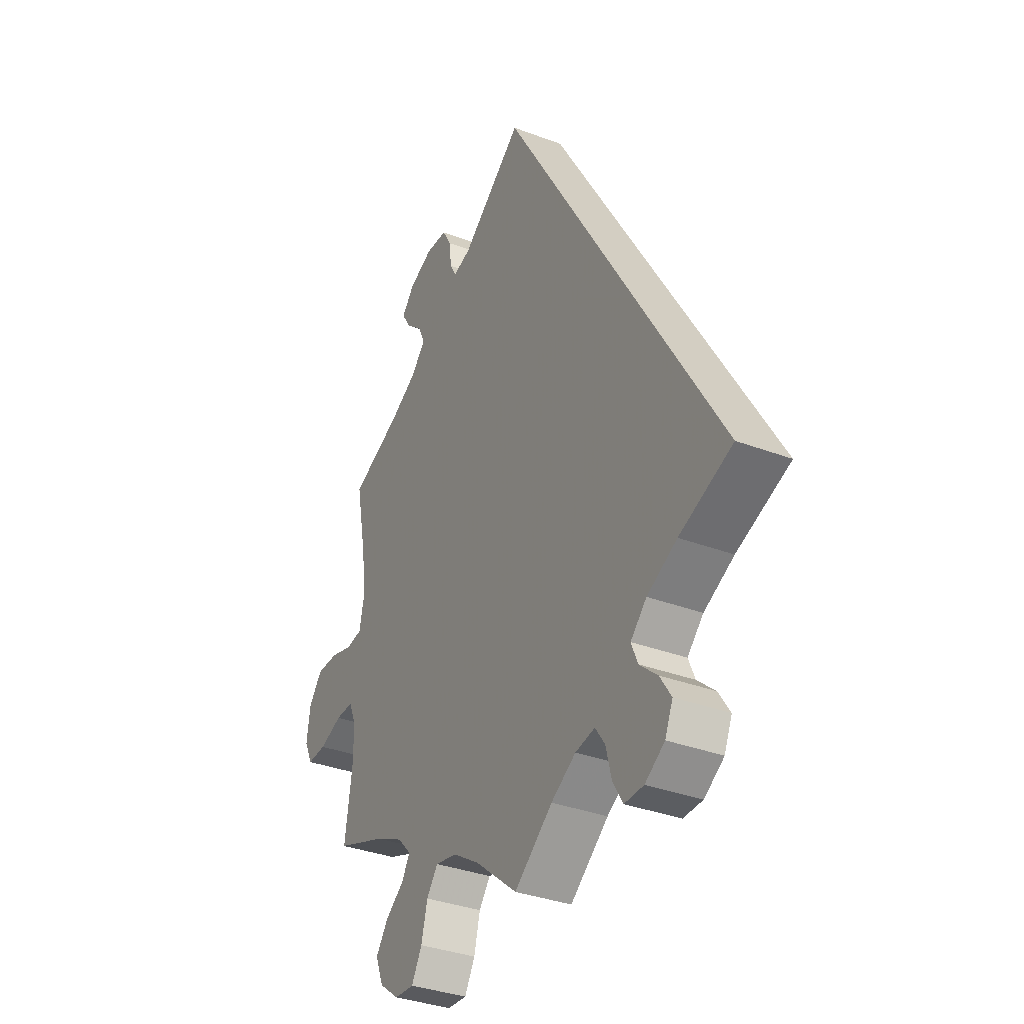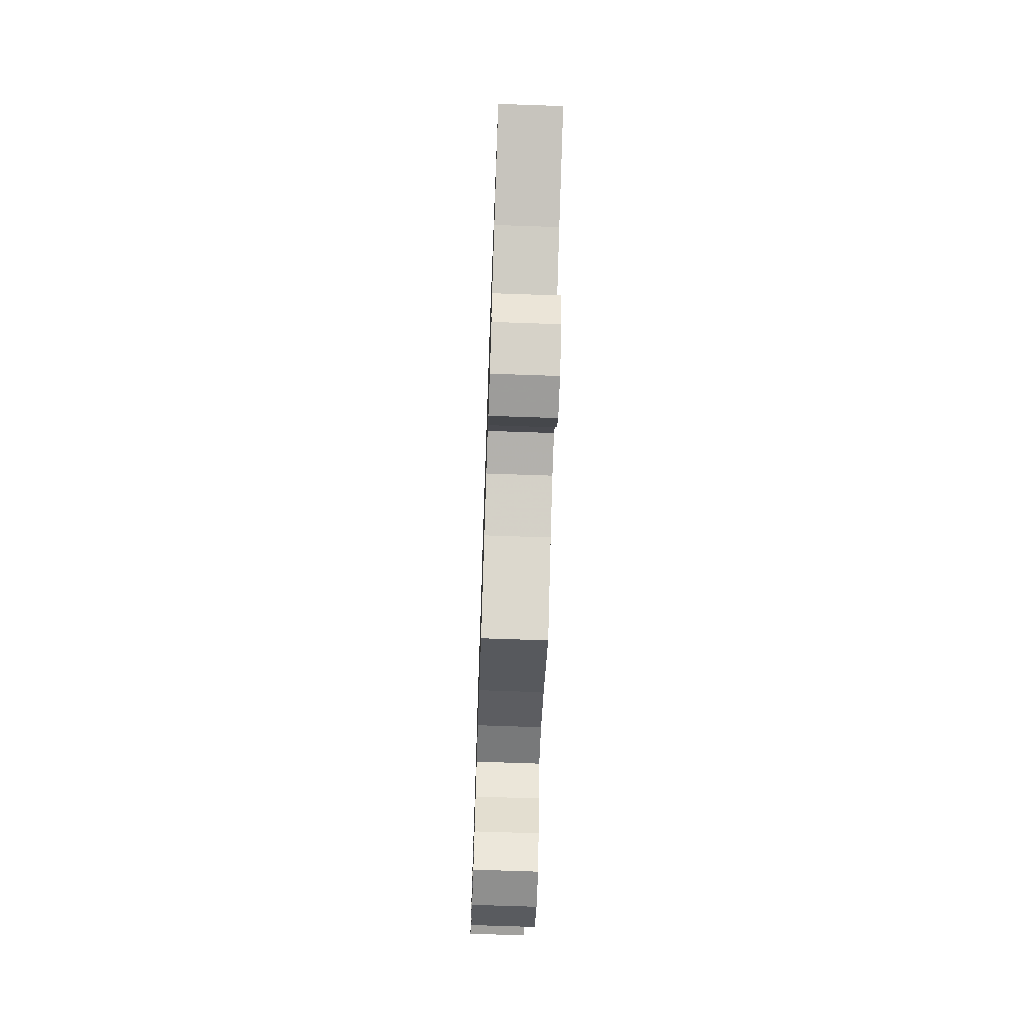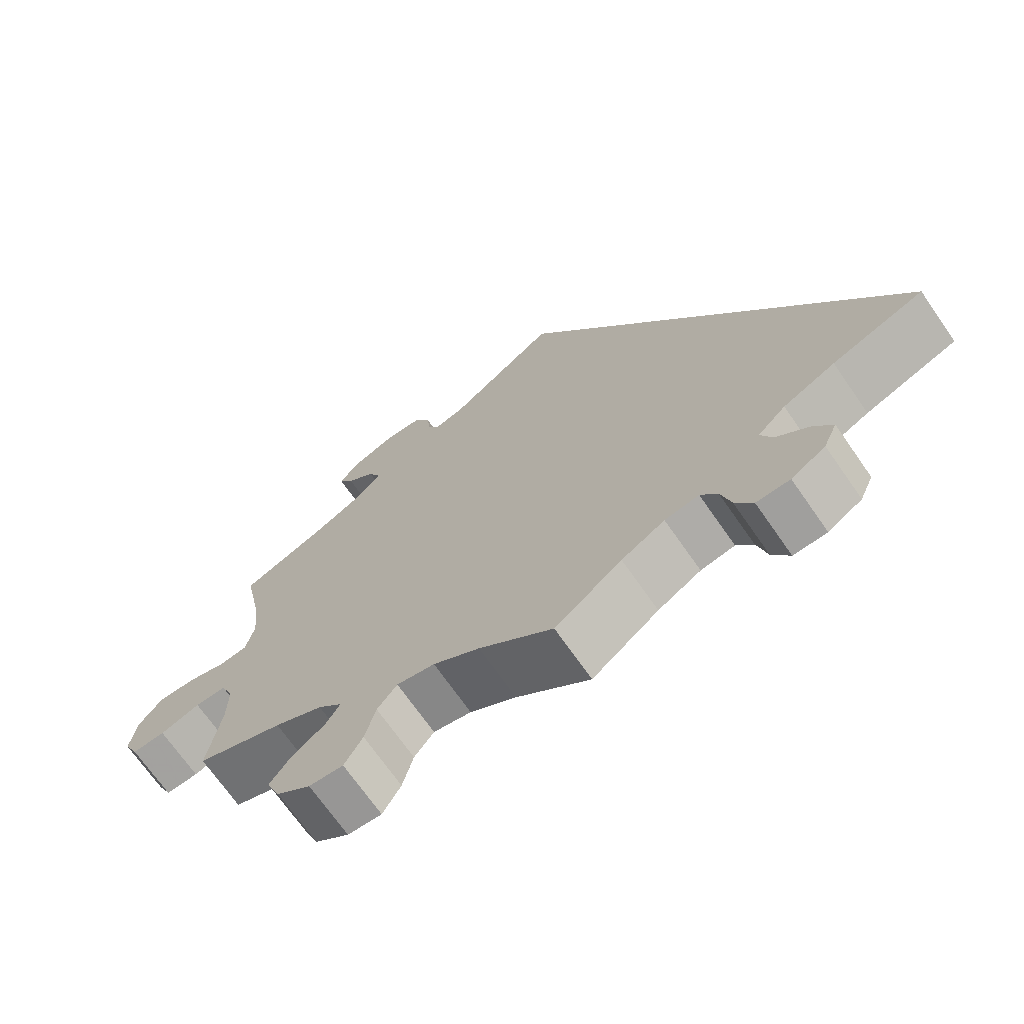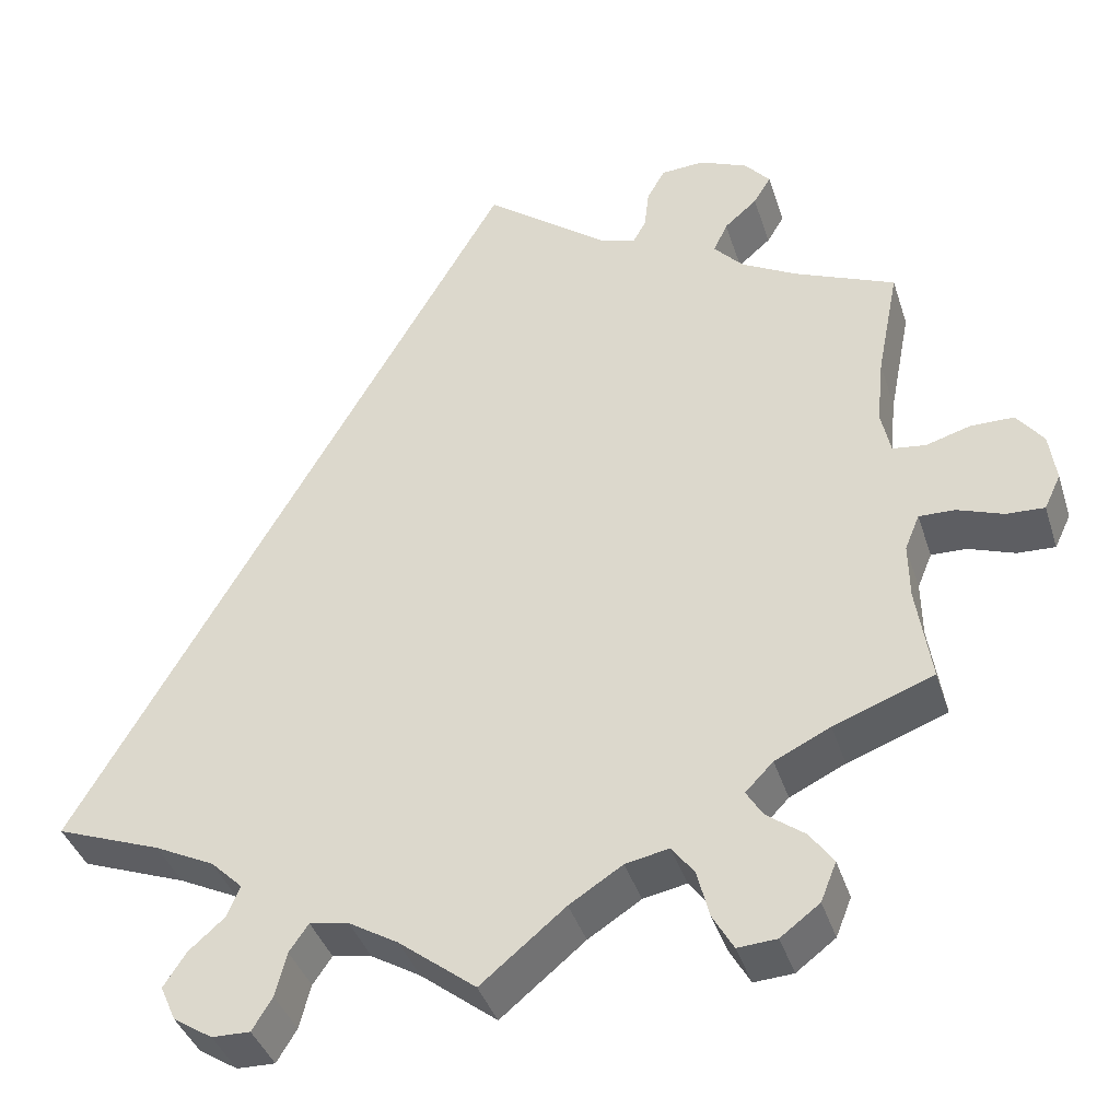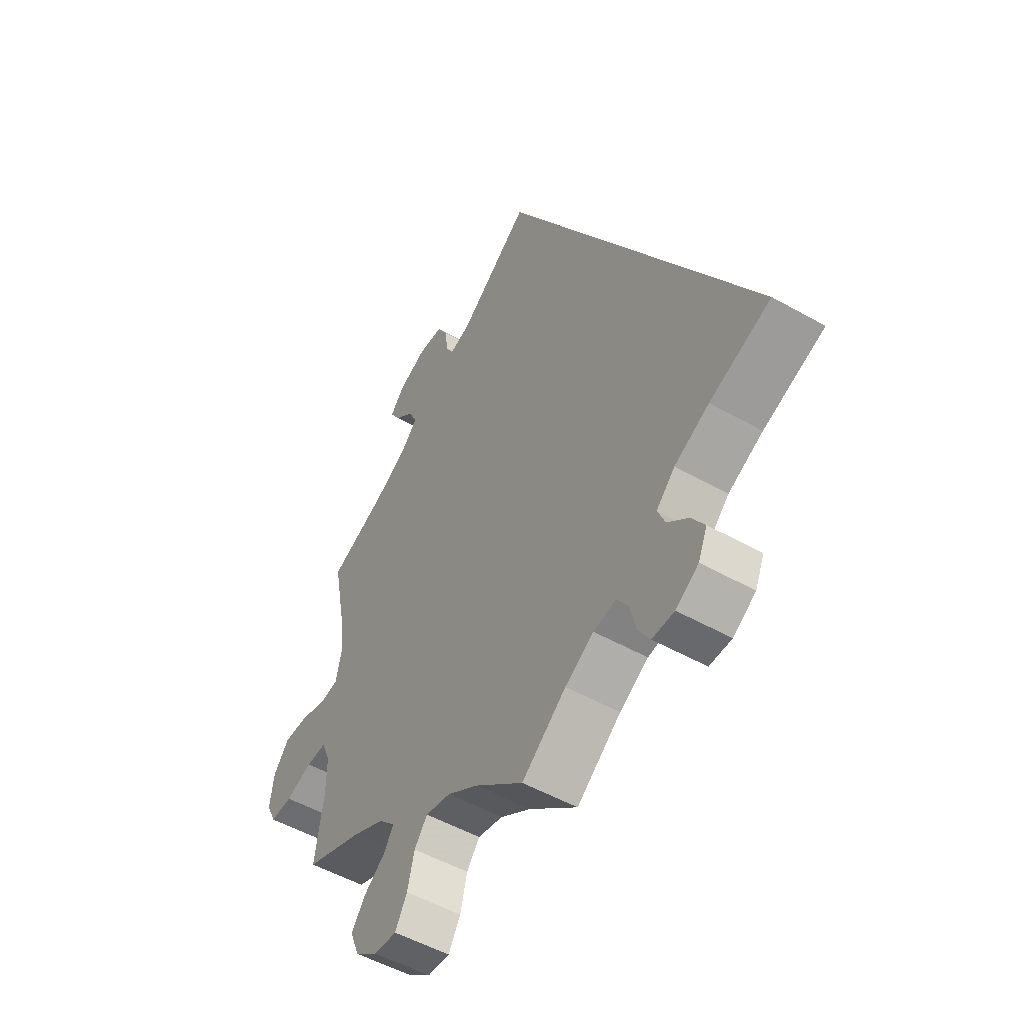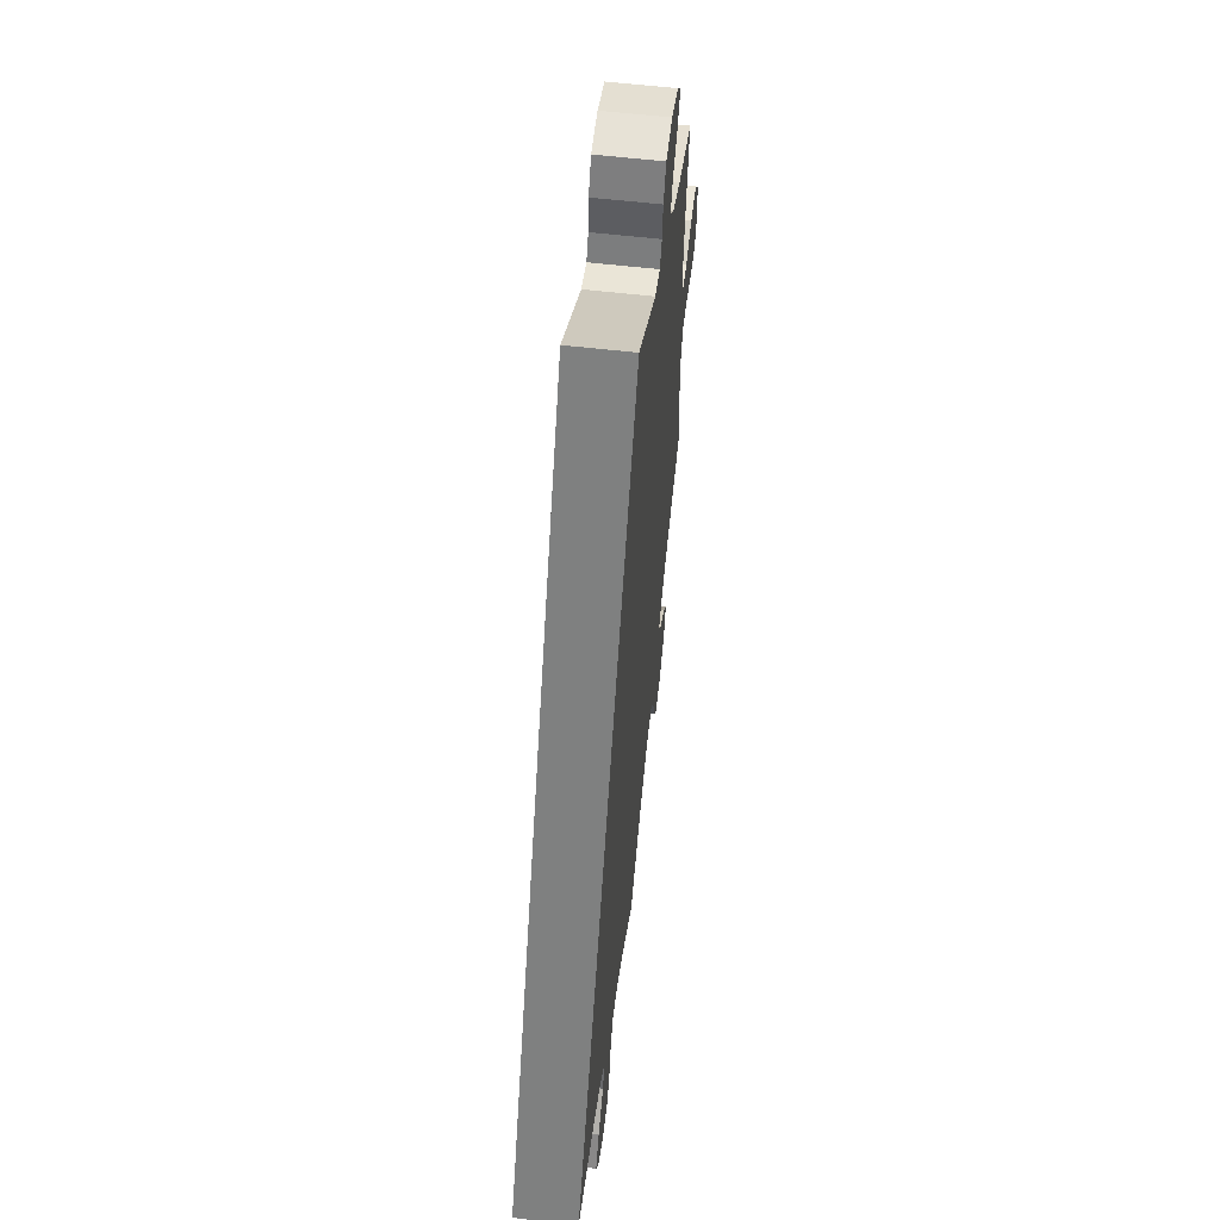
<metadata>
{"format":"obj","ext":"obj","renderer":"f3d","projection":"perspective","resolution":1024,"background":"white","views":[{"elev":-35.0,"azim":63.3,"up":"+Z"},{"elev":-69.0,"azim":88.0,"up":"+Z"},{"elev":-70.6,"azim":34.9,"up":"+Z"},{"elev":-39.3,"azim":-162.9,"up":"+Z"},{"elev":-51.7,"azim":58.5,"up":"+Z"},{"elev":59.4,"azim":96.7,"up":"+Z"}]}
</metadata>
<code>
v -0.484 0.07 -0.178
v -0.483 0.07 -0.113
v -0.5 0.07 -0.072
v -0.541 0.07 -0.073
v -0.594 0.07 -0.092
v -0.638 0.07 -0.094
v -0.657 0.07 -0.054
v -0.649 0.07 0.003
v -0.618 0.07 0.043
v -0.568 0.07 0.043
v -0.517 0.07 0.028
v -0.479 0.07 0.033
v -0.468 0.07 0.084
v -0.476 0.07 0.161
v -0.501 0.07 0.289
v -0.385 0.07 0.338
v -0.321 0.07 0.373
v -0.287 0.07 0.41
v -0.303 0.07 0.445
v -0.341 0.07 0.478
v -0.361 0.07 0.511
v -0.332 0.07 0.545
v -0.276 0.07 0.569
v -0.226 0.07 0.566
v -0.205 0.07 0.529
v -0.2 0.07 0.483
v -0.185 0.07 0.456
v -0.144 0.07 0.468
v 0 0.07 0.578
v 0.501 0.07 -0.289
v 0.379 0.07 -0.335
v 0.31 0.07 -0.369
v 0.273 0.07 -0.405
v 0.288 0.07 -0.441
v 0.329 0.07 -0.477
v 0.355 0.07 -0.517
v 0.337 0.07 -0.558
v 0.292 0.07 -0.587
v 0.248 0.07 -0.588
v 0.225 0.07 -0.55
v 0.212 0.07 -0.499
v 0.19 0.07 -0.467
v 0.145 0.07 -0.475
v 0.088 0.07 -0.509
v 0 0.07 -0.578
v -0.097 0.07 -0.498
v -0.158 0.07 -0.459
v -0.208 0.07 -0.449
v -0.234 0.07 -0.483
v -0.248 0.07 -0.538
v -0.272 0.07 -0.58
v -0.317 0.07 -0.577
v -0.362 0.07 -0.543
v -0.38 0.07 -0.498
v -0.353 0.07 -0.46
v -0.309 0.07 -0.427
v -0.29 0.07 -0.396
v -0.322 0.07 -0.363
v -0.386 0.07 -0.332
v -0.501 0.07 -0.289
v -0.484 0 -0.178
v -0.483 0 -0.113
v -0.5 0 -0.072
v -0.541 0 -0.073
v -0.594 0 -0.092
v -0.638 0 -0.094
v -0.657 0 -0.054
v -0.649 0 0.003
v -0.618 0 0.043
v -0.568 0 0.043
v -0.517 0 0.028
v -0.479 0 0.033
v -0.468 0 0.084
v -0.476 0 0.161
v -0.501 0 0.289
v -0.385 0 0.338
v -0.321 0 0.373
v -0.287 0 0.41
v -0.303 0 0.445
v -0.341 0 0.478
v -0.361 0 0.511
v -0.332 0 0.545
v -0.276 0 0.569
v -0.226 0 0.566
v -0.205 0 0.529
v -0.2 0 0.483
v -0.185 0 0.456
v -0.144 0 0.468
v 0 0 0.578
v 0.501 0 -0.289
v 0.379 0 -0.335
v 0.31 0 -0.369
v 0.273 0 -0.405
v 0.288 0 -0.441
v 0.329 0 -0.477
v 0.355 0 -0.517
v 0.337 0 -0.558
v 0.292 0 -0.587
v 0.248 0 -0.588
v 0.225 0 -0.55
v 0.212 0 -0.499
v 0.19 0 -0.467
v 0.145 0 -0.475
v 0.088 0 -0.509
v 0 0 -0.578
v -0.097 0 -0.498
v -0.158 0 -0.459
v -0.208 0 -0.449
v -0.234 0 -0.483
v -0.248 0 -0.538
v -0.272 0 -0.58
v -0.317 0 -0.577
v -0.362 0 -0.543
v -0.38 0 -0.498
v -0.353 0 -0.46
v -0.309 0 -0.427
v -0.29 0 -0.396
v -0.322 0 -0.363
v -0.386 0 -0.332
v -0.501 0 -0.289
f 59 60 1
f 58 59 1 2
f 57 58 2 3
f 53 54 55 56
f 53 56 57
f 52 53 57
f 49 50 51 52
f 48 49 52 57
f 47 48 57 3
f 44 45 46
f 43 44 46 47
f 42 43 47 3
f 38 39 40 41
f 38 41 42
f 37 38 42
f 34 35 36 37
f 34 37 42
f 33 34 42 3
f 28 29 30 31
f 27 28 31 32
f 23 24 25 26
f 23 26 27
f 19 20 21 22
f 18 19 22 23
f 14 15 16
f 13 14 16 17
f 12 13 17 18
f 8 9 10 11
f 8 11 12
f 7 8 12
f 4 5 6 7
f 3 4 7 12
f 33 3 12 18
f 27 32 33
f 18 23 27 33
f 61 120 119
f 62 61 119 118
f 63 62 118 117
f 116 115 114 113
f 117 116 113
f 117 113 112
f 112 111 110 109
f 117 112 109 108
f 63 117 108 107
f 106 105 104
f 107 106 104 103
f 63 107 103 102
f 101 100 99 98
f 102 101 98
f 102 98 97
f 97 96 95 94
f 102 97 94
f 63 102 94 93
f 91 90 89 88
f 92 91 88 87
f 86 85 84 83
f 87 86 83
f 82 81 80 79
f 83 82 79 78
f 76 75 74
f 77 76 74 73
f 78 77 73 72
f 71 70 69 68
f 72 71 68
f 72 68 67
f 67 66 65 64
f 72 67 64 63
f 78 72 63 93
f 93 92 87
f 93 87 83 78
f 1 61 62 2
f 2 62 63 3
f 3 63 64 4
f 4 64 65 5
f 5 65 66 6
f 6 66 67 7
f 7 67 68 8
f 8 68 69 9
f 9 69 70 10
f 10 70 71 11
f 11 71 72 12
f 12 72 73 13
f 13 73 74 14
f 14 74 75 15
f 15 75 76 16
f 16 76 77 17
f 17 77 78 18
f 18 78 79 19
f 19 79 80 20
f 20 80 81 21
f 21 81 82 22
f 22 82 83 23
f 23 83 84 24
f 24 84 85 25
f 25 85 86 26
f 26 86 87 27
f 27 87 88 28
f 28 88 89 29
f 29 89 90 30
f 30 90 91 31
f 31 91 92 32
f 32 92 93 33
f 33 93 94 34
f 34 94 95 35
f 35 95 96 36
f 36 96 97 37
f 37 97 98 38
f 38 98 99 39
f 39 99 100 40
f 40 100 101 41
f 41 101 102 42
f 42 102 103 43
f 43 103 104 44
f 44 104 105 45
f 45 105 106 46
f 46 106 107 47
f 47 107 108 48
f 48 108 109 49
f 49 109 110 50
f 50 110 111 51
f 51 111 112 52
f 52 112 113 53
f 53 113 114 54
f 54 114 115 55
f 55 115 116 56
f 56 116 117 57
f 57 117 118 58
f 58 118 119 59
f 59 119 120 60
f 60 120 61 1

</code>
